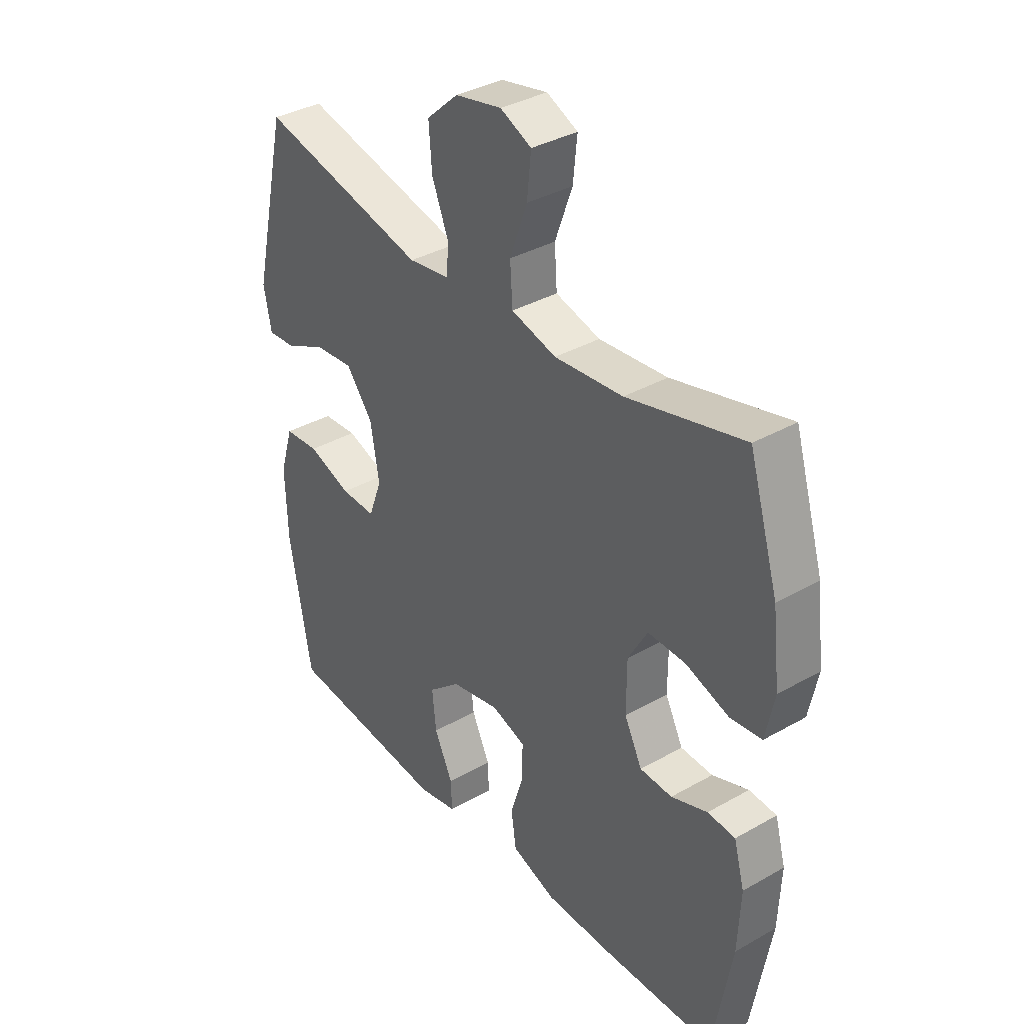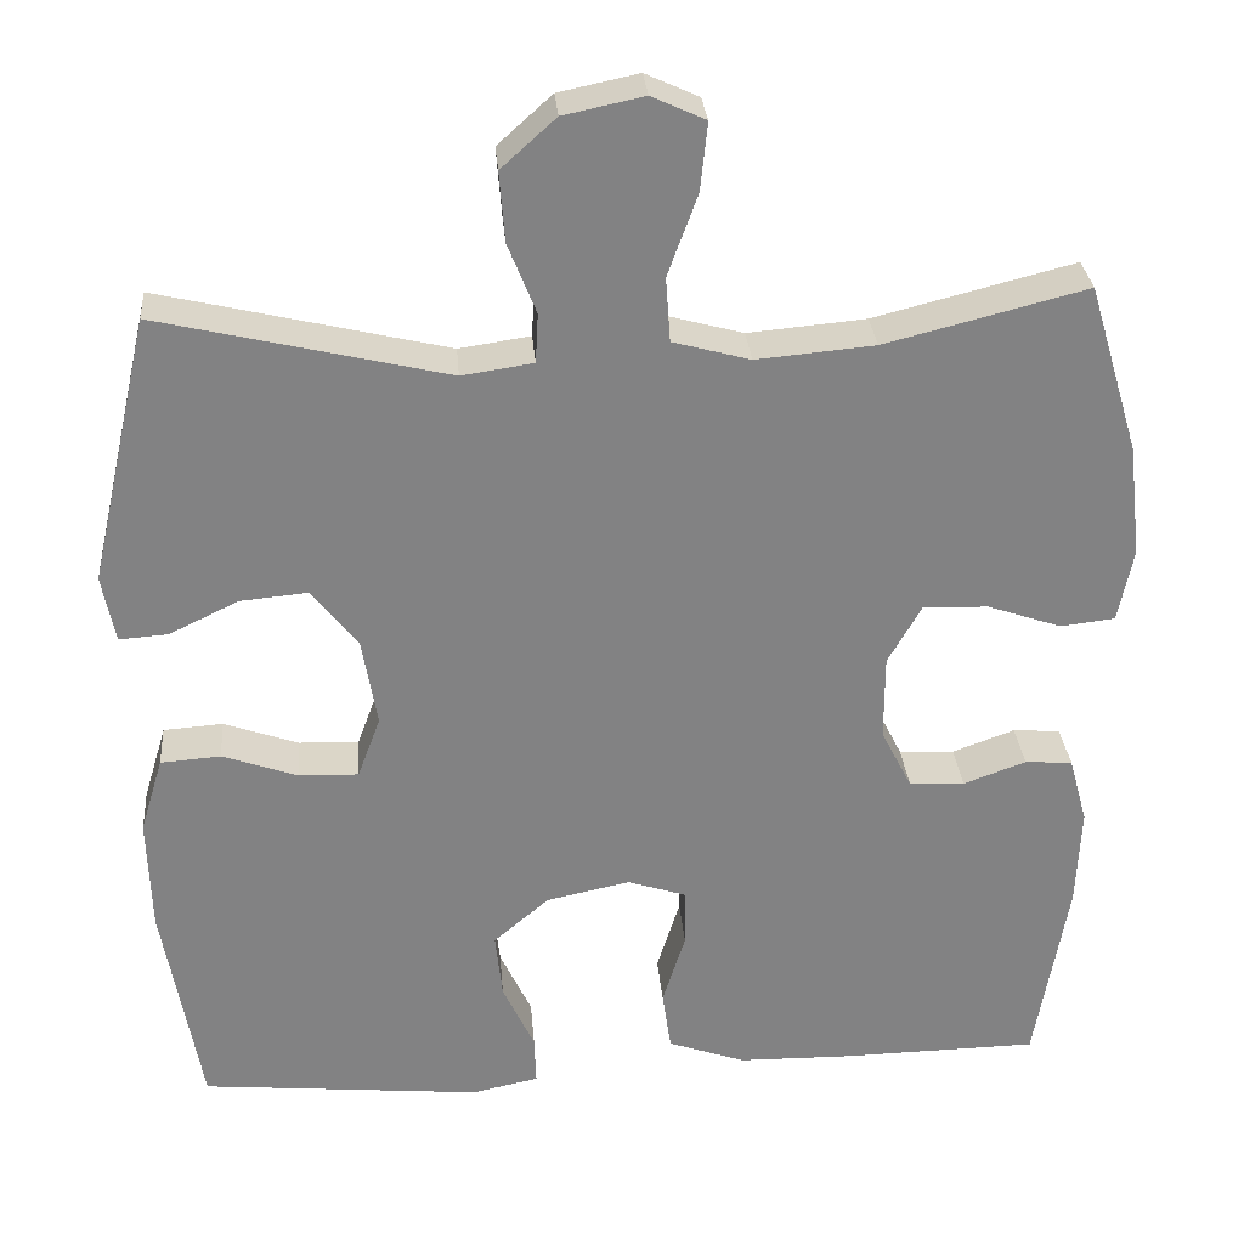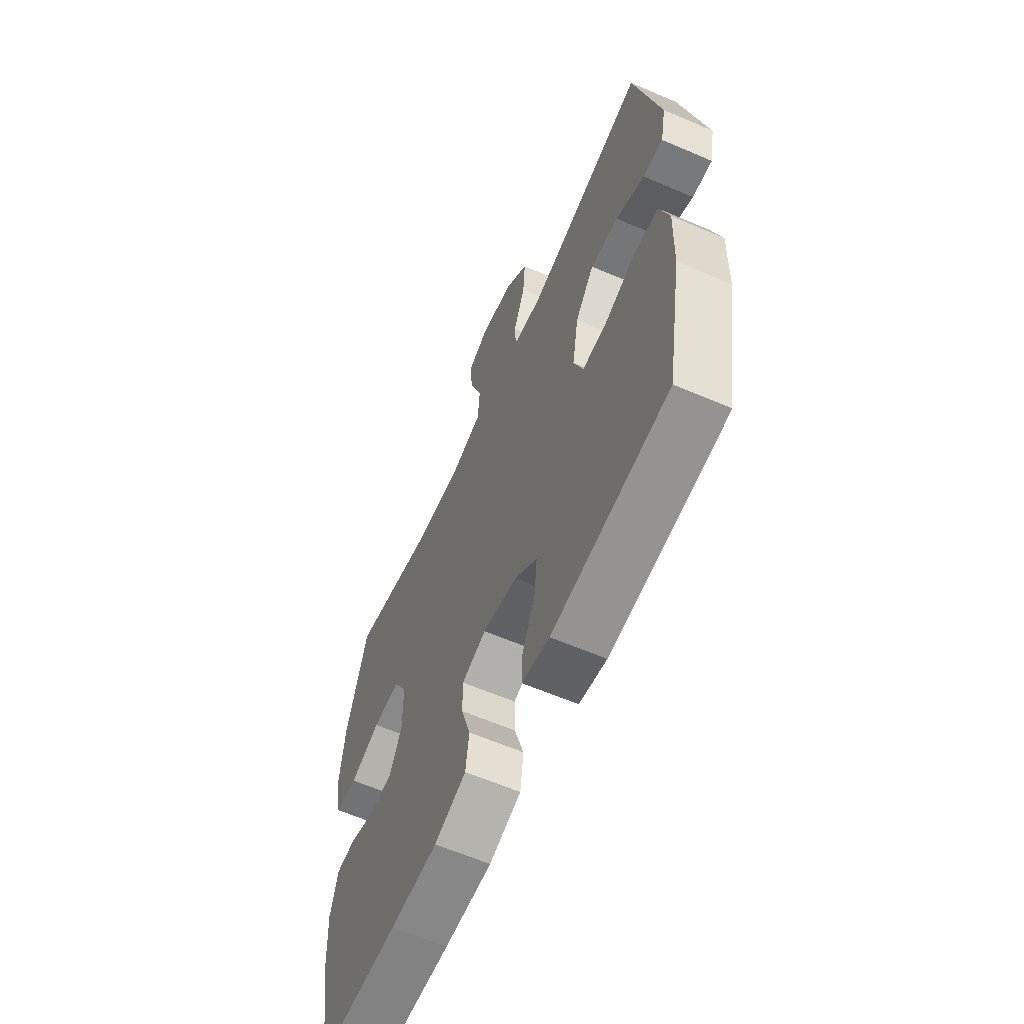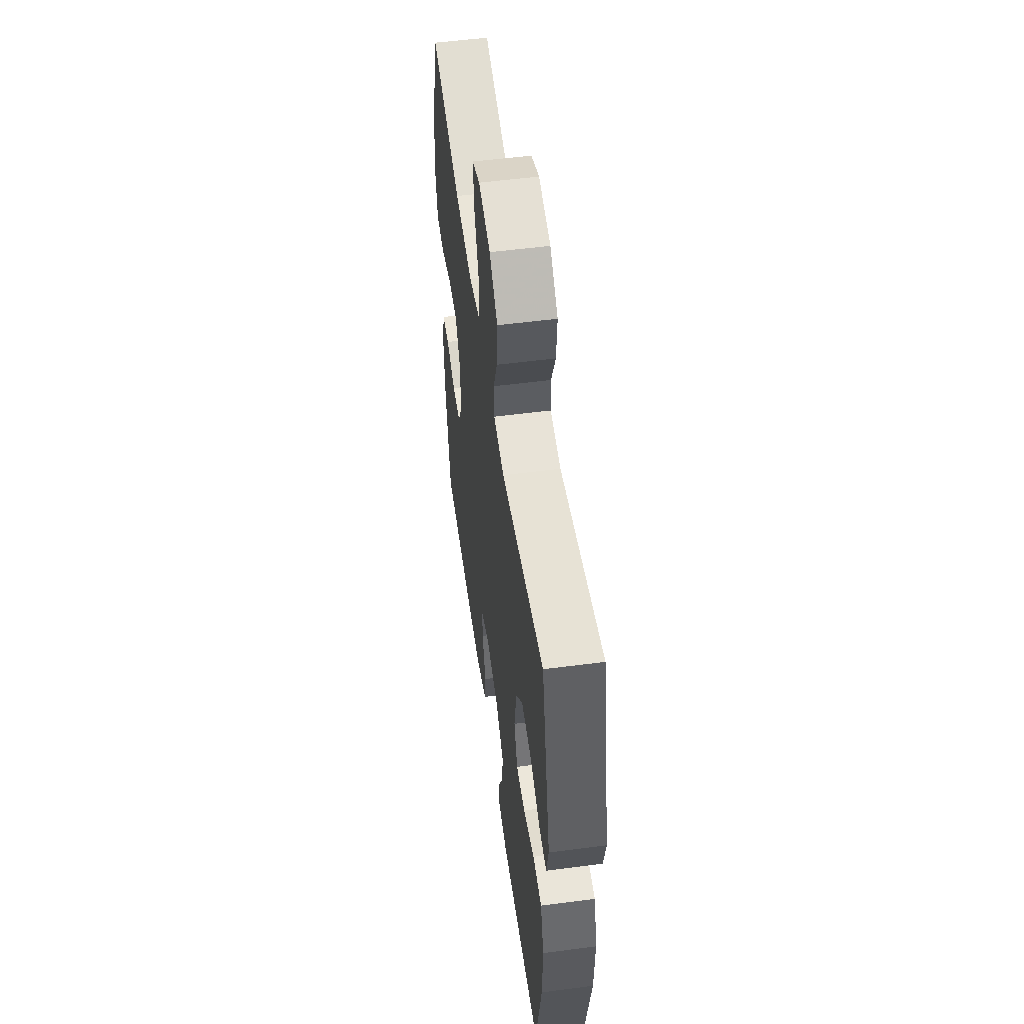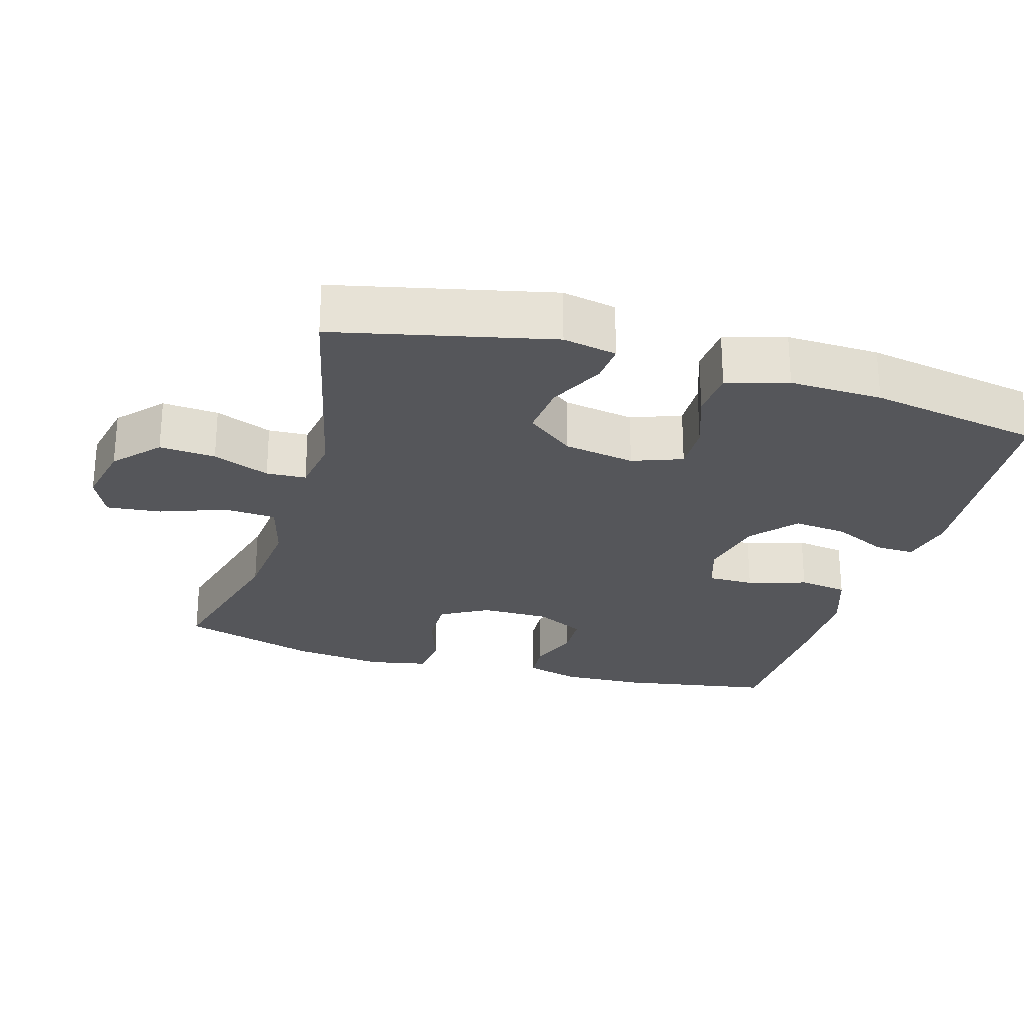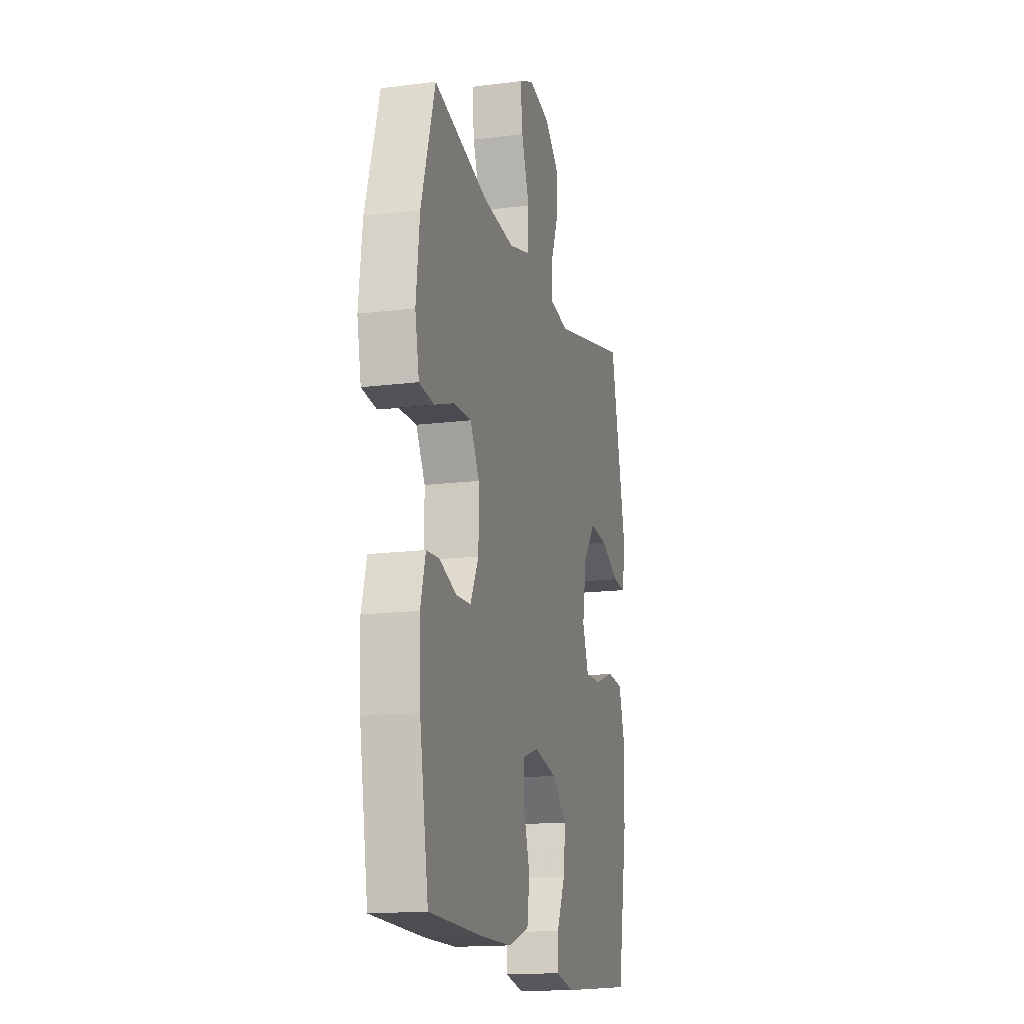
<metadata>
{"format":"obj","ext":"obj","renderer":"f3d","projection":"perspective","resolution":1024,"background":"white","views":[{"elev":36.1,"azim":-126.7,"up":"+Z"},{"elev":29.5,"azim":175.3,"up":"+Z"},{"elev":-61.7,"azim":66.4,"up":"+Z"},{"elev":54.4,"azim":82.1,"up":"+Z"},{"elev":-25.9,"azim":73.6,"up":"+Y"},{"elev":-16.0,"azim":-75.3,"up":"+Z"}]}
</metadata>
<code>
v 0.5 0.07 -0.5
v 0.181 0.07 -0.53
v 0.105 0.07 -0.514
v 0.107 0.07 -0.458
v 0.143 0.07 -0.381
v 0.151 0.07 -0.306
v 0.088 0.07 -0.252
v -0.007 0.07 -0.232
v -0.074 0.07 -0.254
v -0.074 0.07 -0.319
v -0.048 0.07 -0.402
v -0.058 0.07 -0.471
v -0.146 0.07 -0.502
v -0.277 0.07 -0.504
v -0.5 0.07 -0.5
v -0.537 0.07 -0.285
v -0.542 0.07 -0.17
v -0.521 0.07 -0.094
v -0.467 0.07 -0.09
v -0.396 0.07 -0.116
v -0.333 0.07 -0.113
v -0.298 0.07 -0.044
v -0.298 0.07 0.053
v -0.336 0.07 0.12
v -0.41 0.07 0.118
v -0.494 0.07 0.089
v -0.556 0.07 0.096
v -0.573 0.07 0.18
v -0.558 0.07 0.308
v -0.5 0.07 0.5
v -0.272 0.07 0.442
v -0.138 0.07 0.43
v -0.05 0.07 0.454
v -0.045 0.07 0.527
v -0.079 0.07 0.62
v -0.087 0.07 0.697
v -0.026 0.07 0.725
v 0.065 0.07 0.706
v 0.127 0.07 0.65
v 0.121 0.07 0.571
v 0.089 0.07 0.491
v 0.092 0.07 0.435
v 0.173 0.07 0.423
v 0.5 0.07 0.5
v 0.569 0.07 0.197
v 0.554 0.07 0.121
v 0.499 0.07 0.125
v 0.42 0.07 0.163
v 0.343 0.07 0.17
v 0.291 0.07 0.103
v 0.274 0.07 0.003
v 0.3 0.07 -0.067
v 0.368 0.07 -0.065
v 0.453 0.07 -0.035
v 0.521 0.07 -0.04
v 0.547 0.07 -0.126
v 0.543 0.07 -0.257
v 0.5 0 -0.5
v 0.181 0 -0.53
v 0.105 0 -0.514
v 0.107 0 -0.458
v 0.143 0 -0.381
v 0.151 0 -0.306
v 0.088 0 -0.252
v -0.007 0 -0.232
v -0.074 0 -0.254
v -0.074 0 -0.319
v -0.048 0 -0.402
v -0.058 0 -0.471
v -0.146 0 -0.502
v -0.277 0 -0.504
v -0.5 0 -0.5
v -0.537 0 -0.285
v -0.542 0 -0.17
v -0.521 0 -0.094
v -0.467 0 -0.09
v -0.396 0 -0.116
v -0.333 0 -0.113
v -0.298 0 -0.044
v -0.298 0 0.053
v -0.336 0 0.12
v -0.41 0 0.118
v -0.494 0 0.089
v -0.556 0 0.096
v -0.573 0 0.18
v -0.558 0 0.308
v -0.5 0 0.5
v -0.272 0 0.442
v -0.138 0 0.43
v -0.05 0 0.454
v -0.045 0 0.527
v -0.079 0 0.62
v -0.087 0 0.697
v -0.026 0 0.725
v 0.065 0 0.706
v 0.127 0 0.65
v 0.121 0 0.571
v 0.089 0 0.491
v 0.092 0 0.435
v 0.173 0 0.423
v 0.5 0 0.5
v 0.569 0 0.197
v 0.554 0 0.121
v 0.499 0 0.125
v 0.42 0 0.163
v 0.343 0 0.17
v 0.291 0 0.103
v 0.274 0 0.003
v 0.3 0 -0.067
v 0.368 0 -0.065
v 0.453 0 -0.035
v 0.521 0 -0.04
v 0.547 0 -0.126
v 0.543 0 -0.257
f 3 4 5
f 2 3 5
f 1 2 5
f 57 1 5
f 56 57 5
f 55 56 5
f 54 55 5
f 53 54 5
f 52 53 5 6
f 51 52 6 7
f 50 51 7 8
f 49 50 8 9
f 46 47 48
f 45 46 48
f 44 45 48
f 43 44 48
f 42 43 48 49
f 39 40 41
f 38 39 41
f 37 38 41
f 36 37 41
f 35 36 41
f 34 35 41
f 33 34 41 42
f 42 49 9
f 33 42 9
f 32 33 9
f 29 30 31
f 28 29 31
f 27 28 31
f 26 27 31
f 25 26 31
f 24 25 31 32
f 18 19 20
f 17 18 20
f 16 17 20
f 15 16 20
f 14 15 20
f 13 14 20
f 12 13 20
f 11 12 20
f 10 11 20
f 10 20 21
f 32 9 10
f 24 32 10
f 23 24 10
f 10 21 22
f 10 22 23
f 62 61 60
f 62 60 59
f 62 59 58
f 62 58 114
f 62 114 113
f 62 113 112
f 62 112 111
f 62 111 110
f 63 62 110 109
f 64 63 109 108
f 65 64 108 107
f 66 65 107 106
f 105 104 103
f 105 103 102
f 105 102 101
f 105 101 100
f 106 105 100 99
f 98 97 96
f 98 96 95
f 98 95 94
f 98 94 93
f 98 93 92
f 98 92 91
f 99 98 91 90
f 66 106 99
f 66 99 90
f 66 90 89
f 88 87 86
f 88 86 85
f 88 85 84
f 88 84 83
f 88 83 82
f 89 88 82 81
f 77 76 75
f 77 75 74
f 77 74 73
f 77 73 72
f 77 72 71
f 77 71 70
f 77 70 69
f 77 69 68
f 77 68 67
f 78 77 67
f 67 66 89
f 67 89 81
f 67 81 80
f 79 78 67
f 80 79 67
f 1 58 59 2
f 2 59 60 3
f 3 60 61 4
f 4 61 62 5
f 5 62 63 6
f 6 63 64 7
f 7 64 65 8
f 8 65 66 9
f 9 66 67 10
f 10 67 68 11
f 11 68 69 12
f 12 69 70 13
f 13 70 71 14
f 14 71 72 15
f 15 72 73 16
f 16 73 74 17
f 17 74 75 18
f 18 75 76 19
f 19 76 77 20
f 20 77 78 21
f 21 78 79 22
f 22 79 80 23
f 23 80 81 24
f 24 81 82 25
f 25 82 83 26
f 26 83 84 27
f 27 84 85 28
f 28 85 86 29
f 29 86 87 30
f 30 87 88 31
f 31 88 89 32
f 32 89 90 33
f 33 90 91 34
f 34 91 92 35
f 35 92 93 36
f 36 93 94 37
f 37 94 95 38
f 38 95 96 39
f 39 96 97 40
f 40 97 98 41
f 41 98 99 42
f 42 99 100 43
f 43 100 101 44
f 44 101 102 45
f 45 102 103 46
f 46 103 104 47
f 47 104 105 48
f 48 105 106 49
f 49 106 107 50
f 50 107 108 51
f 51 108 109 52
f 52 109 110 53
f 53 110 111 54
f 54 111 112 55
f 55 112 113 56
f 56 113 114 57
f 57 114 58 1

</code>
